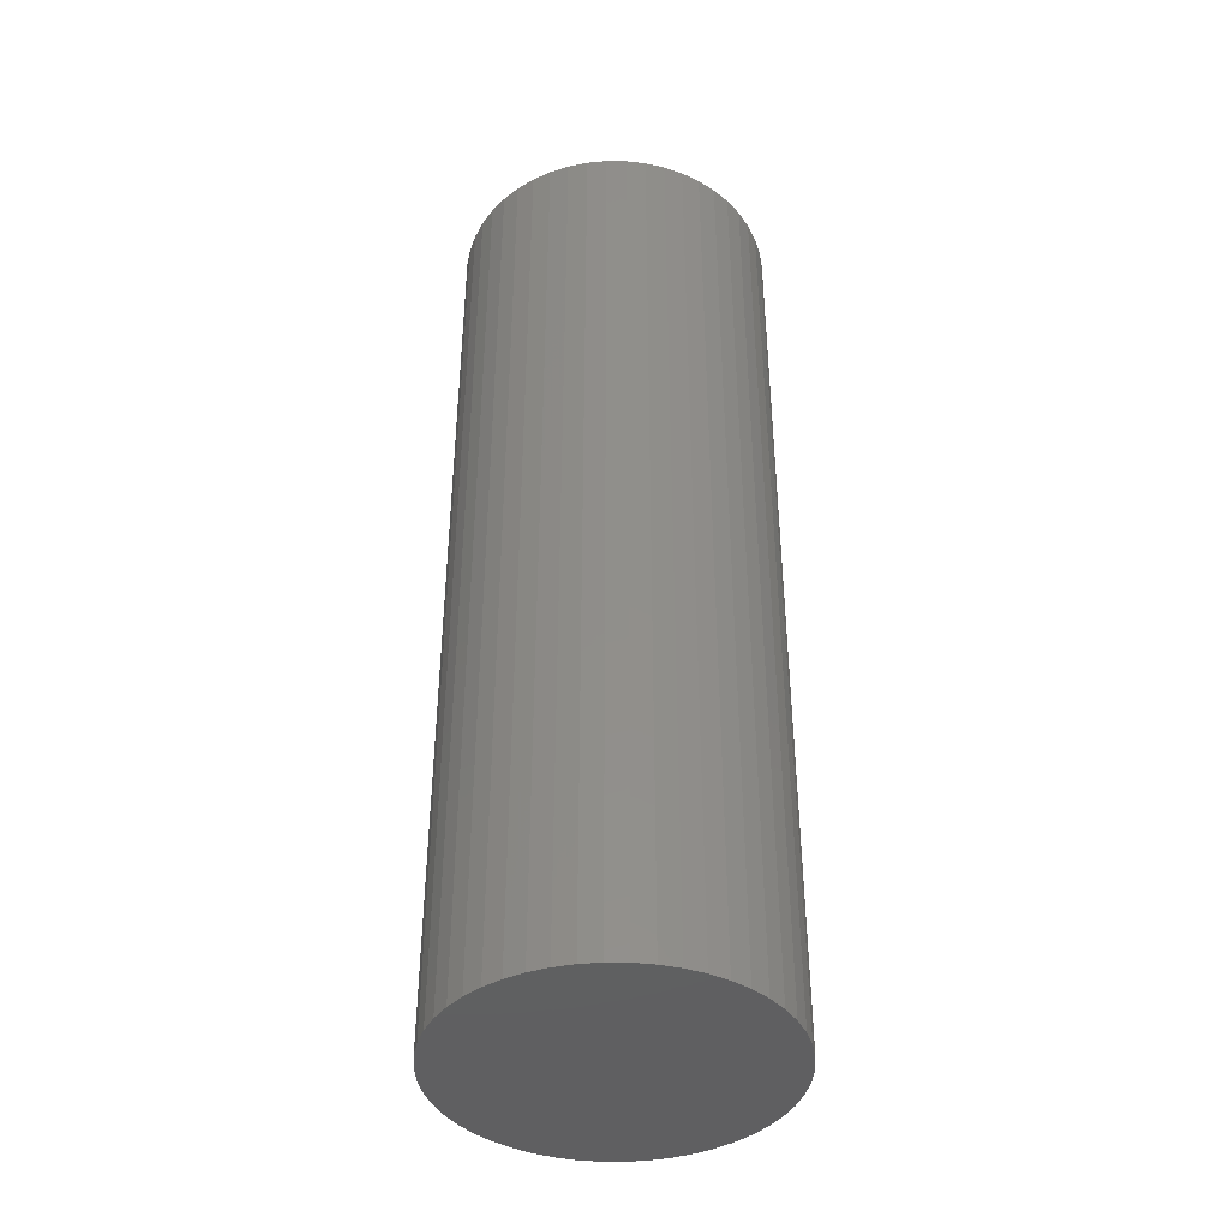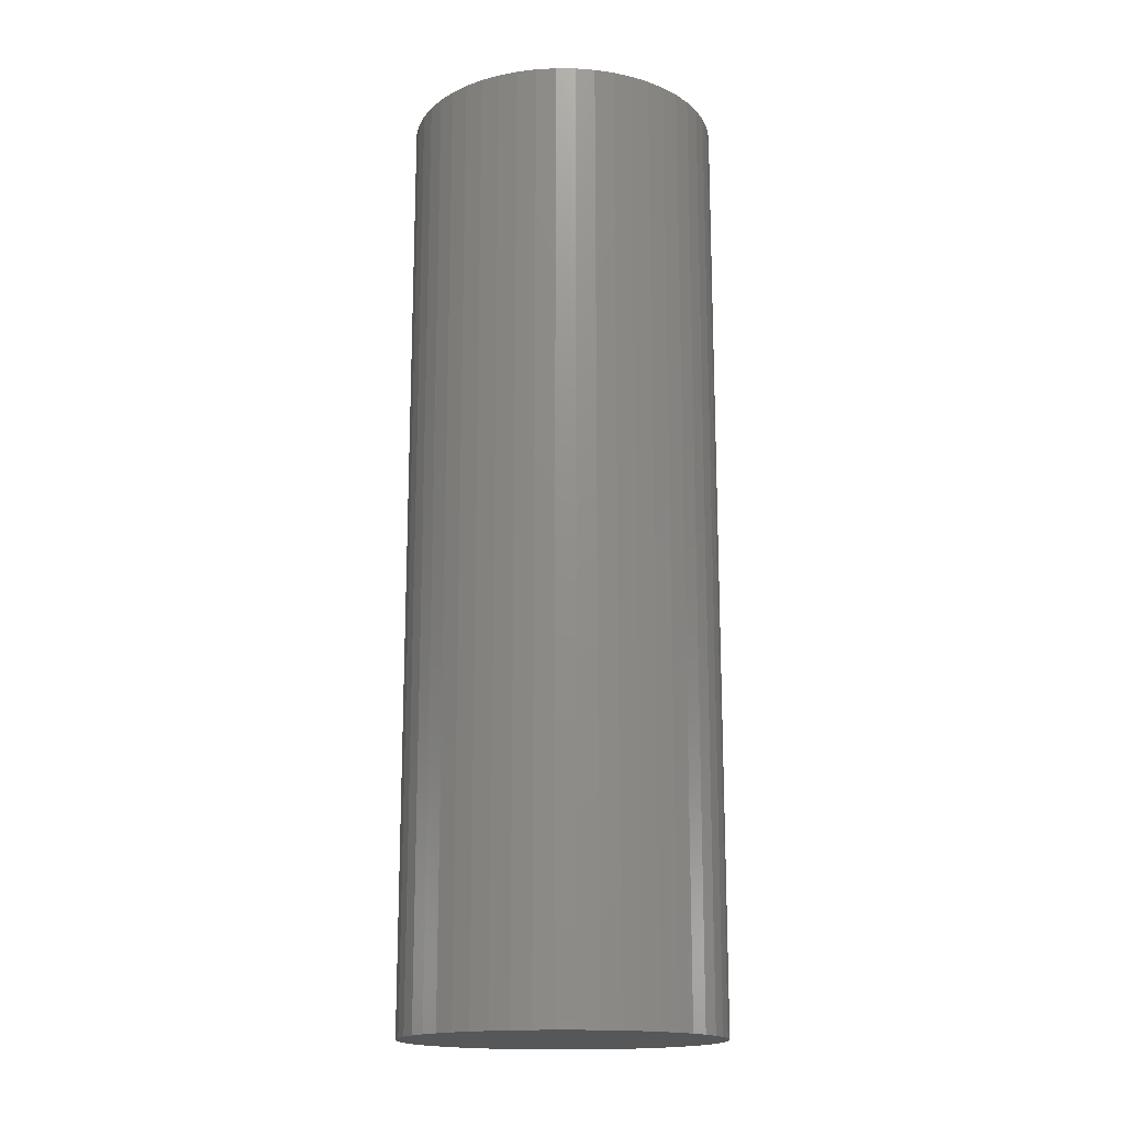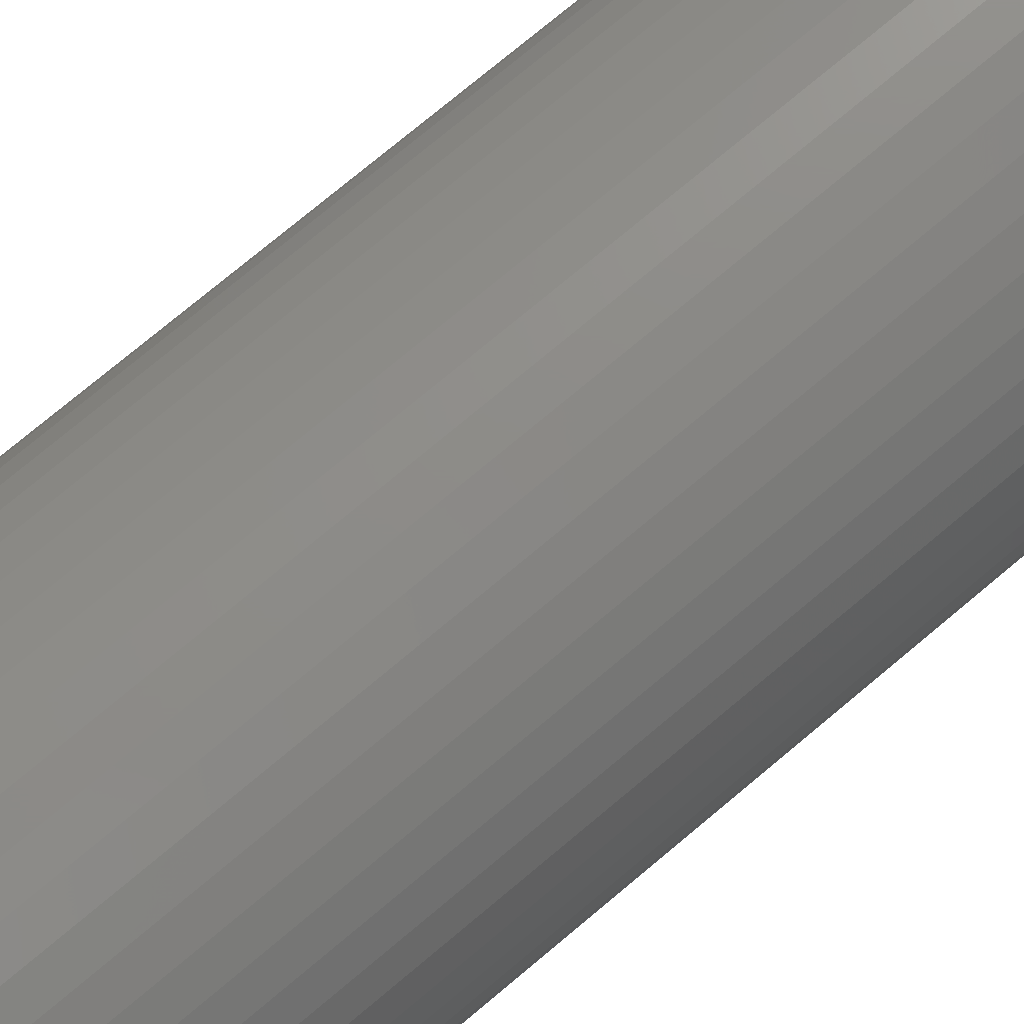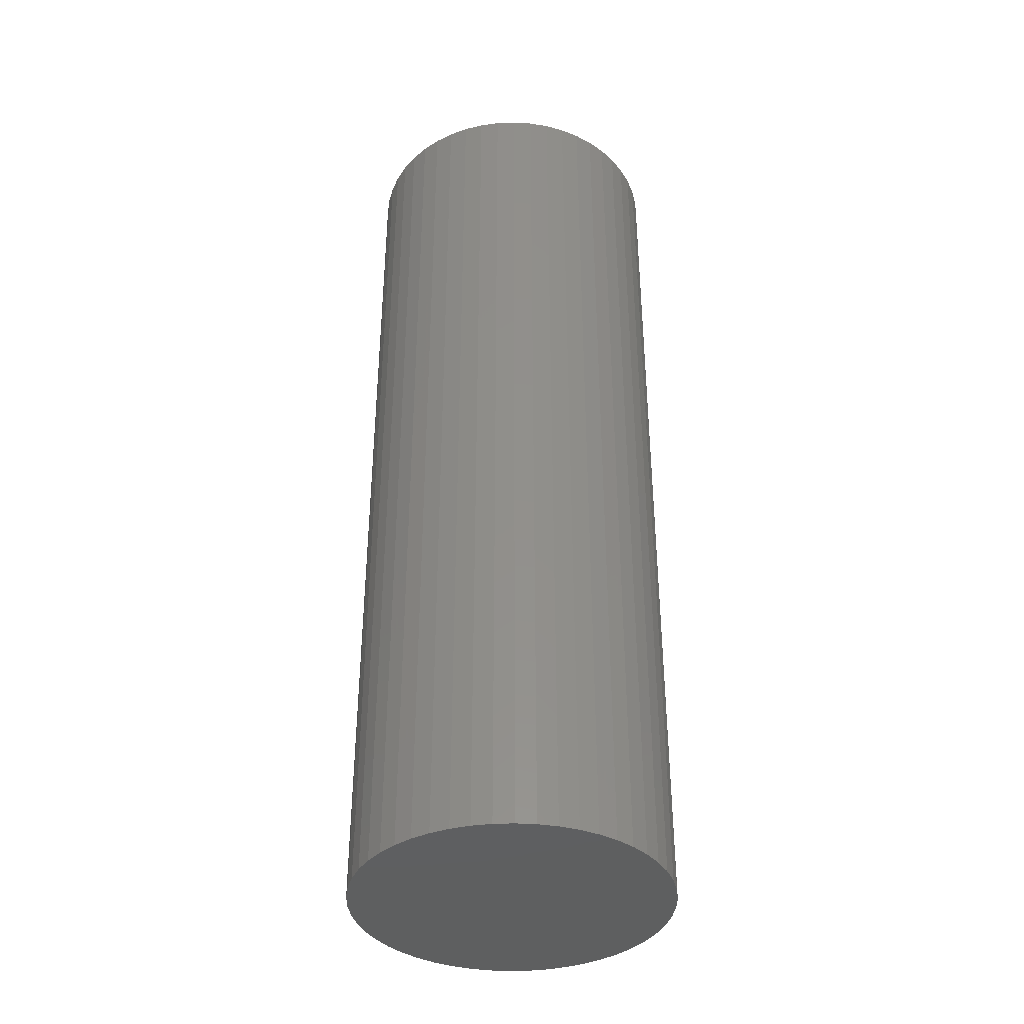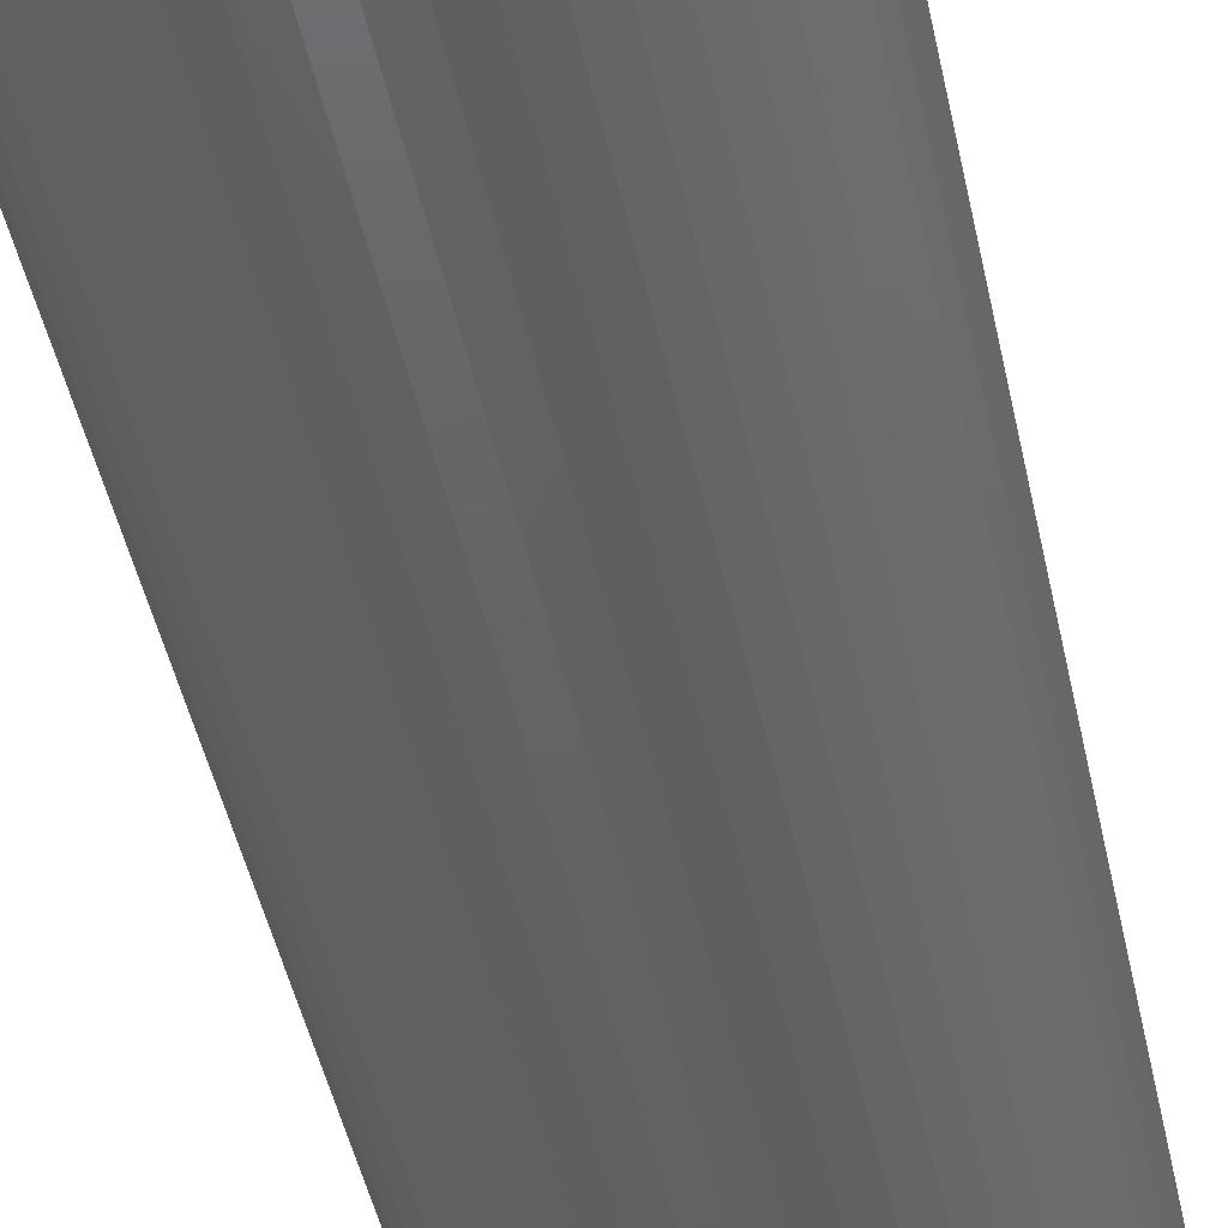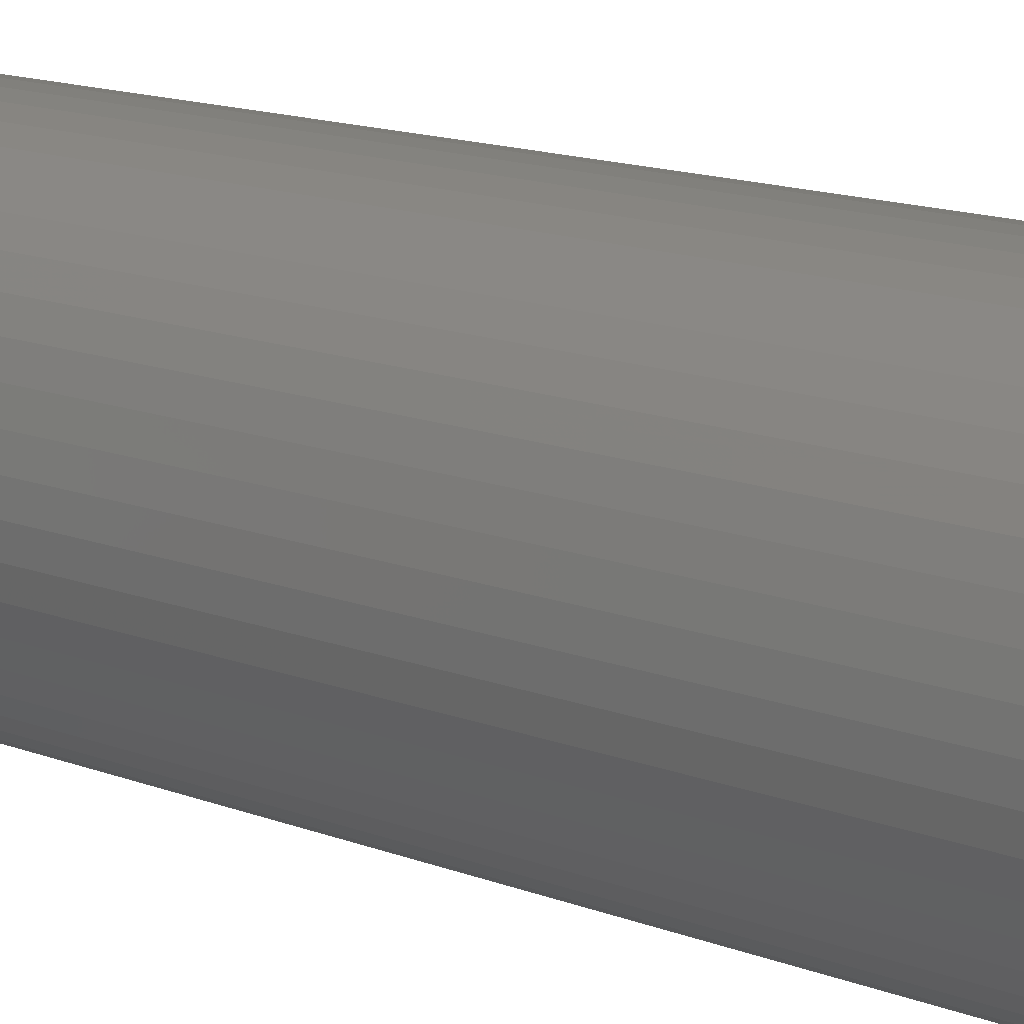
<metadata>
{"format":"stl","ext":"stl","renderer":"f3d","projection":"perspective","resolution":1024,"background":"white","views":[{"elev":-40.8,"azim":71.3,"up":"+Z"},{"elev":-16.8,"azim":99.7,"up":"+Z"},{"elev":75.2,"azim":50.0,"up":"+Y"},{"elev":-37.9,"azim":96.3,"up":"+Z"},{"elev":-45.0,"azim":11.6,"up":"+Y"},{"elev":13.9,"azim":-48.7,"up":"+Y"}]}
</metadata>
<code>
# stl→obj: 100 verts, 196 faces
v 5.85 0 17.5
v 5.804 0.7332 -17.5
v 5.804 0.7332 17.5
v 5.85 0 -17.5
v 5.666 1.455 -17.5
v 5.666 1.455 17.5
v -5.85 0 -17.5
v -5.804 0.7332 17.5
v -5.804 0.7332 -17.5
v -5.85 0 17.5
v 0.3673 5.838 -17.5
v -0.3673 5.838 17.5
v 0.3673 5.838 17.5
v -0.3673 5.838 -17.5
v 5.804 -0.7332 -17.5
v 5.666 -1.455 -17.5
v 5.439 -2.154 -17.5
v 5.439 2.154 -17.5
v 5.126 -2.818 -17.5
v 5.126 2.818 -17.5
v 4.733 -3.439 -17.5
v 4.733 3.439 -17.5
v 4.264 -4.005 -17.5
v 4.264 4.005 -17.5
v 3.729 -4.508 -17.5
v 3.729 4.508 -17.5
v 3.135 -4.939 -17.5
v 3.135 4.939 -17.5
v 2.491 -5.293 -17.5
v 2.491 5.293 -17.5
v 1.808 -5.564 -17.5
v 1.808 5.564 -17.5
v 1.096 -5.746 -17.5
v 1.096 5.746 -17.5
v 0.3673 -5.838 -17.5
v -0.3673 -5.838 -17.5
v -1.096 -5.746 -17.5
v -1.096 5.746 -17.5
v -1.808 -5.564 -17.5
v -1.808 5.564 -17.5
v -2.491 -5.293 -17.5
v -2.491 5.293 -17.5
v -3.135 -4.939 -17.5
v -3.135 4.939 -17.5
v -3.729 -4.508 -17.5
v -3.729 4.508 -17.5
v -4.264 -4.005 -17.5
v -4.264 4.005 -17.5
v -4.733 -3.439 -17.5
v -4.733 3.439 -17.5
v -5.126 -2.818 -17.5
v -5.126 2.818 -17.5
v -5.439 -2.154 -17.5
v -5.439 2.154 -17.5
v -5.666 -1.455 -17.5
v -5.666 1.455 -17.5
v -5.804 -0.7332 -17.5
v 4.264 -4.005 17.5
v 3.729 -4.508 17.5
v 3.729 4.508 17.5
v 4.264 4.005 17.5
v -4.264 4.005 17.5
v -3.729 4.508 17.5
v -2.491 5.293 17.5
v -1.808 5.564 17.5
v 5.439 2.154 17.5
v 5.126 2.818 17.5
v 1.808 5.564 17.5
v 2.491 5.293 17.5
v 3.135 4.939 17.5
v -5.126 2.818 17.5
v -5.439 2.154 17.5
v -4.733 3.439 17.5
v 5.804 -0.7332 17.5
v 5.666 -1.455 17.5
v 5.439 -2.154 17.5
v 5.126 -2.818 17.5
v 4.733 3.439 17.5
v 4.733 -3.439 17.5
v 3.135 -4.939 17.5
v 2.491 -5.293 17.5
v 1.808 -5.564 17.5
v 1.096 5.746 17.5
v 1.096 -5.746 17.5
v 0.3673 -5.838 17.5
v -0.3673 -5.838 17.5
v -1.096 5.746 17.5
v -1.096 -5.746 17.5
v -1.808 -5.564 17.5
v -2.491 -5.293 17.5
v -3.135 4.939 17.5
v -3.135 -4.939 17.5
v -3.729 -4.508 17.5
v -4.264 -4.005 17.5
v -4.733 -3.439 17.5
v -5.126 -2.818 17.5
v -5.439 -2.154 17.5
v -5.666 1.455 17.5
v -5.666 -1.455 17.5
v -5.804 -0.7332 17.5
f 1 2 3
f 2 1 4
f 3 5 6
f 5 3 2
f 7 8 9
f 8 7 10
f 11 12 13
f 12 11 14
f 15 2 4
f 16 2 15
f 16 5 2
f 17 5 16
f 17 18 5
f 19 18 17
f 19 20 18
f 21 20 19
f 21 22 20
f 23 22 21
f 23 24 22
f 25 24 23
f 25 26 24
f 27 26 25
f 27 28 26
f 29 28 27
f 29 30 28
f 31 30 29
f 31 32 30
f 33 32 31
f 33 34 32
f 35 34 33
f 35 11 34
f 36 11 35
f 36 14 11
f 37 14 36
f 37 38 14
f 39 38 37
f 39 40 38
f 41 40 39
f 41 42 40
f 43 42 41
f 43 44 42
f 45 44 43
f 45 46 44
f 47 46 45
f 47 48 46
f 49 48 47
f 49 50 48
f 51 50 49
f 51 52 50
f 53 52 51
f 53 54 52
f 55 54 53
f 55 56 54
f 57 56 55
f 57 9 56
f 9 57 7
f 25 58 59
f 58 25 23
f 24 60 61
f 60 24 26
f 46 62 63
f 62 46 48
f 40 64 65
f 64 40 42
f 66 20 67
f 20 66 18
f 30 68 69
f 68 30 32
f 28 69 70
f 69 28 30
f 54 71 52
f 71 54 72
f 50 62 48
f 62 50 73
f 3 74 1
f 6 74 3
f 6 75 74
f 66 75 6
f 66 76 75
f 67 76 66
f 67 77 76
f 78 77 67
f 78 79 77
f 61 79 78
f 61 58 79
f 60 58 61
f 60 59 58
f 70 59 60
f 70 80 59
f 69 80 70
f 69 81 80
f 68 81 69
f 68 82 81
f 83 82 68
f 83 84 82
f 13 84 83
f 13 85 84
f 12 85 13
f 12 86 85
f 87 86 12
f 87 88 86
f 65 88 87
f 65 89 88
f 64 89 65
f 64 90 89
f 91 90 64
f 91 92 90
f 63 92 91
f 63 93 92
f 62 93 63
f 62 94 93
f 73 94 62
f 73 95 94
f 71 95 73
f 71 96 95
f 72 96 71
f 72 97 96
f 98 97 72
f 98 99 97
f 8 99 98
f 8 100 99
f 100 8 10
f 14 87 12
f 87 14 38
f 31 81 82
f 81 31 29
f 67 22 78
f 22 67 20
f 32 83 68
f 83 32 34
f 26 70 60
f 70 26 28
f 56 72 54
f 72 56 98
f 42 91 64
f 91 42 44
f 74 4 1
f 4 74 15
f 79 19 77
f 19 79 21
f 75 15 74
f 15 75 16
f 47 93 94
f 93 47 45
f 51 97 53
f 97 51 96
f 47 95 49
f 95 47 94
f 36 85 86
f 85 36 35
f 29 80 81
f 80 29 27
f 6 18 66
f 18 6 5
f 78 24 61
f 24 78 22
f 34 13 83
f 13 34 11
f 52 73 50
f 73 52 71
f 9 98 56
f 98 9 8
f 44 63 91
f 63 44 46
f 38 65 87
f 65 38 40
f 58 21 79
f 21 58 23
f 77 17 76
f 17 77 19
f 41 89 90
f 89 41 39
f 53 99 55
f 99 53 97
f 57 10 7
f 10 57 100
f 33 82 84
f 82 33 31
f 35 84 85
f 84 35 33
f 76 16 75
f 16 76 17
f 37 86 88
f 86 37 36
f 45 92 93
f 92 45 43
f 43 90 92
f 90 43 41
f 49 96 51
f 96 49 95
f 55 100 57
f 100 55 99
f 27 59 80
f 59 27 25
f 39 88 89
f 88 39 37

</code>
